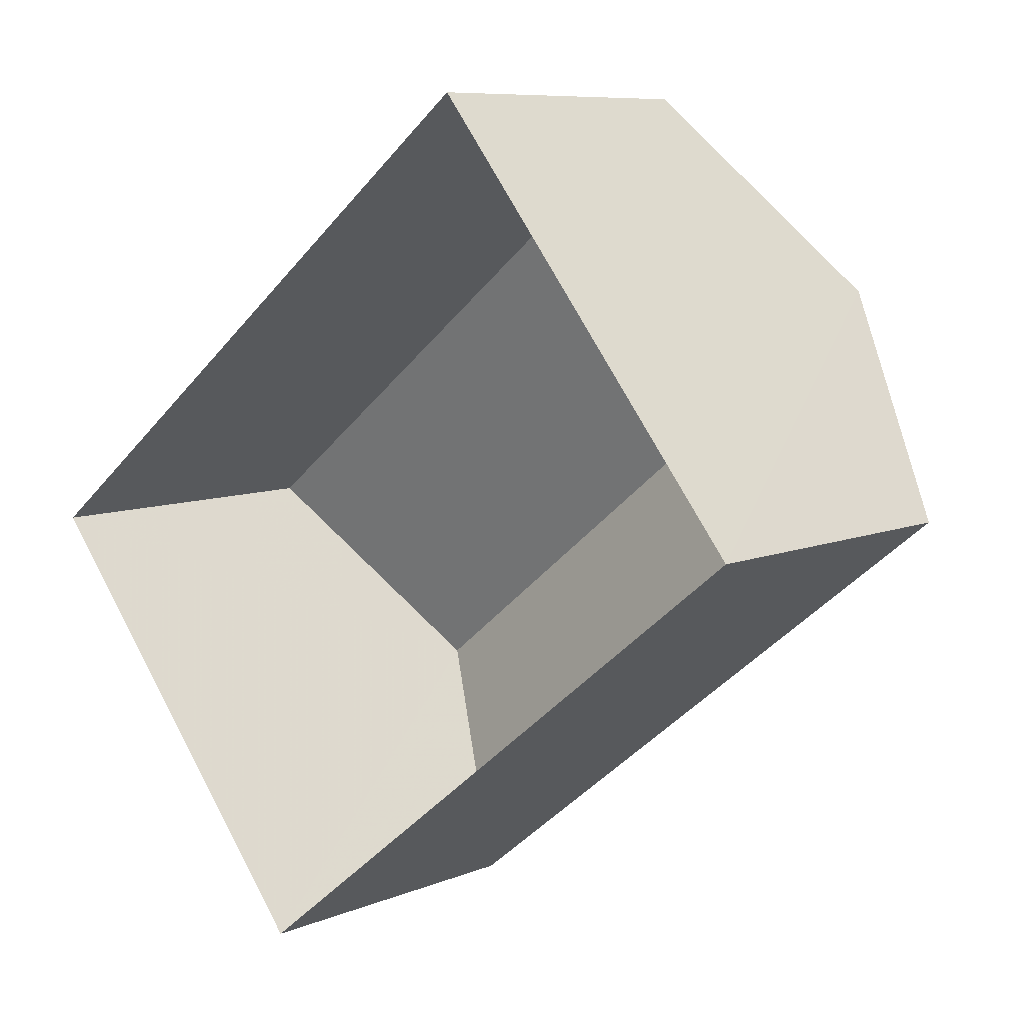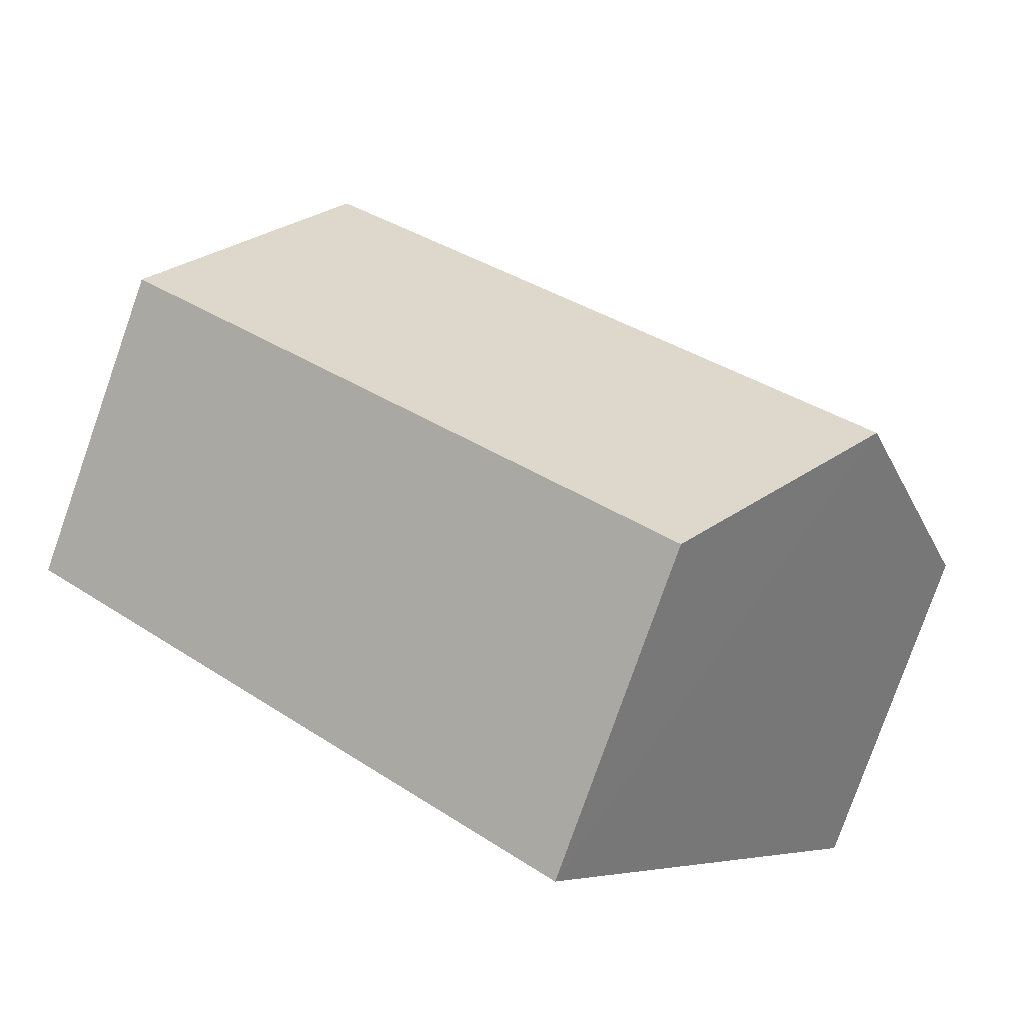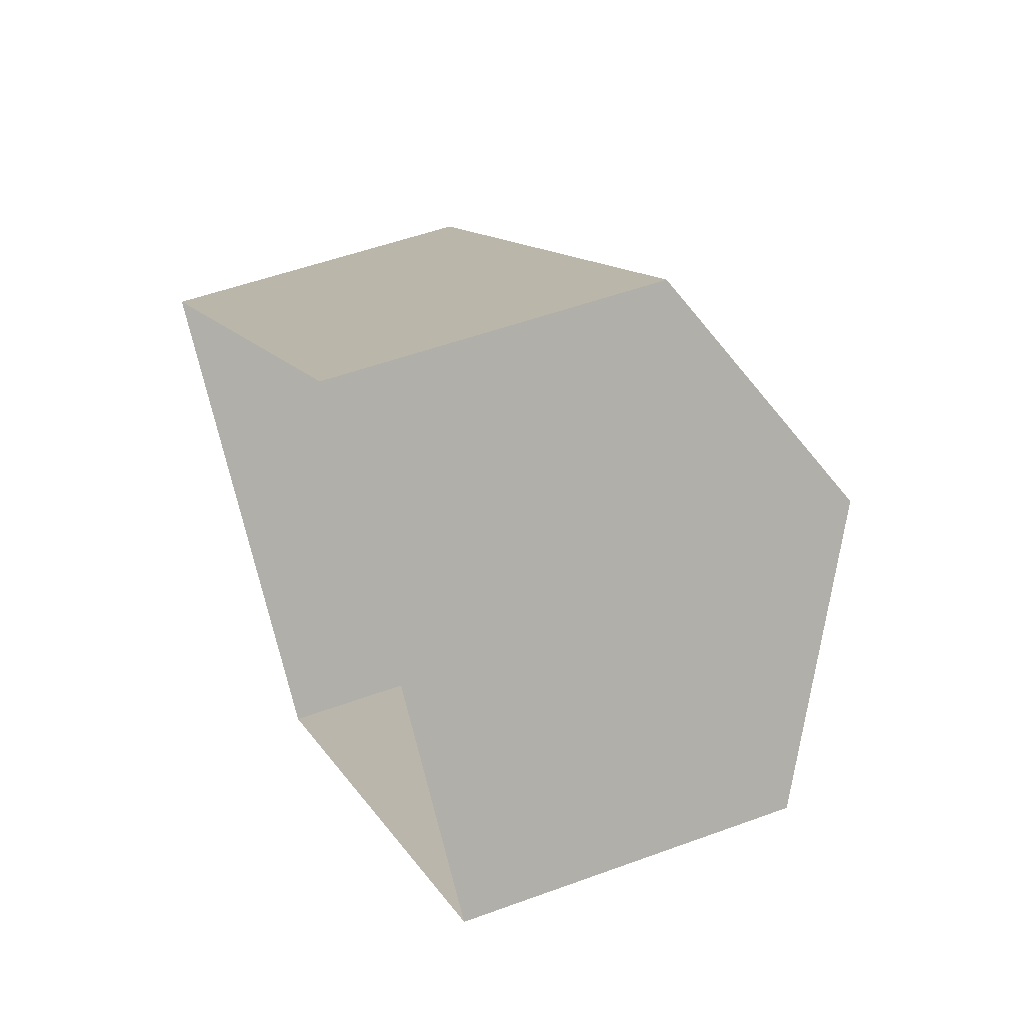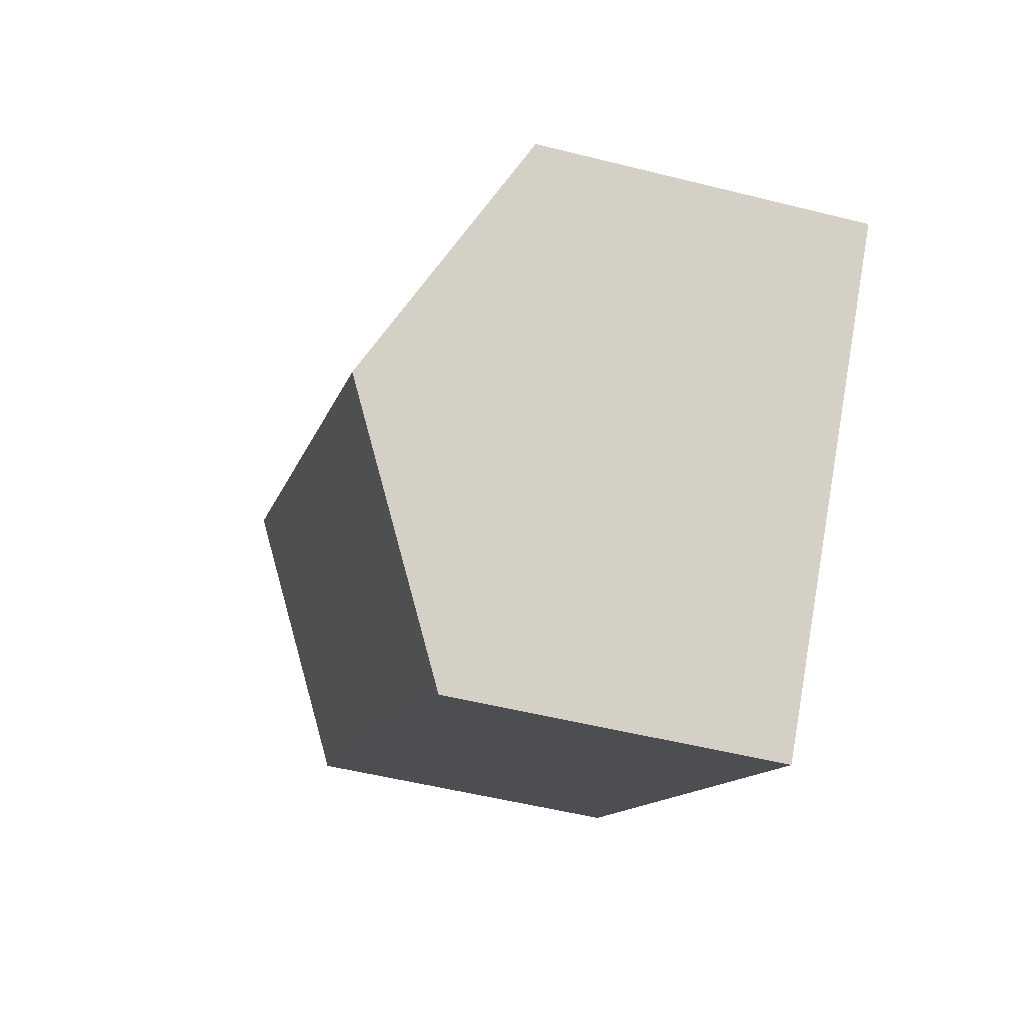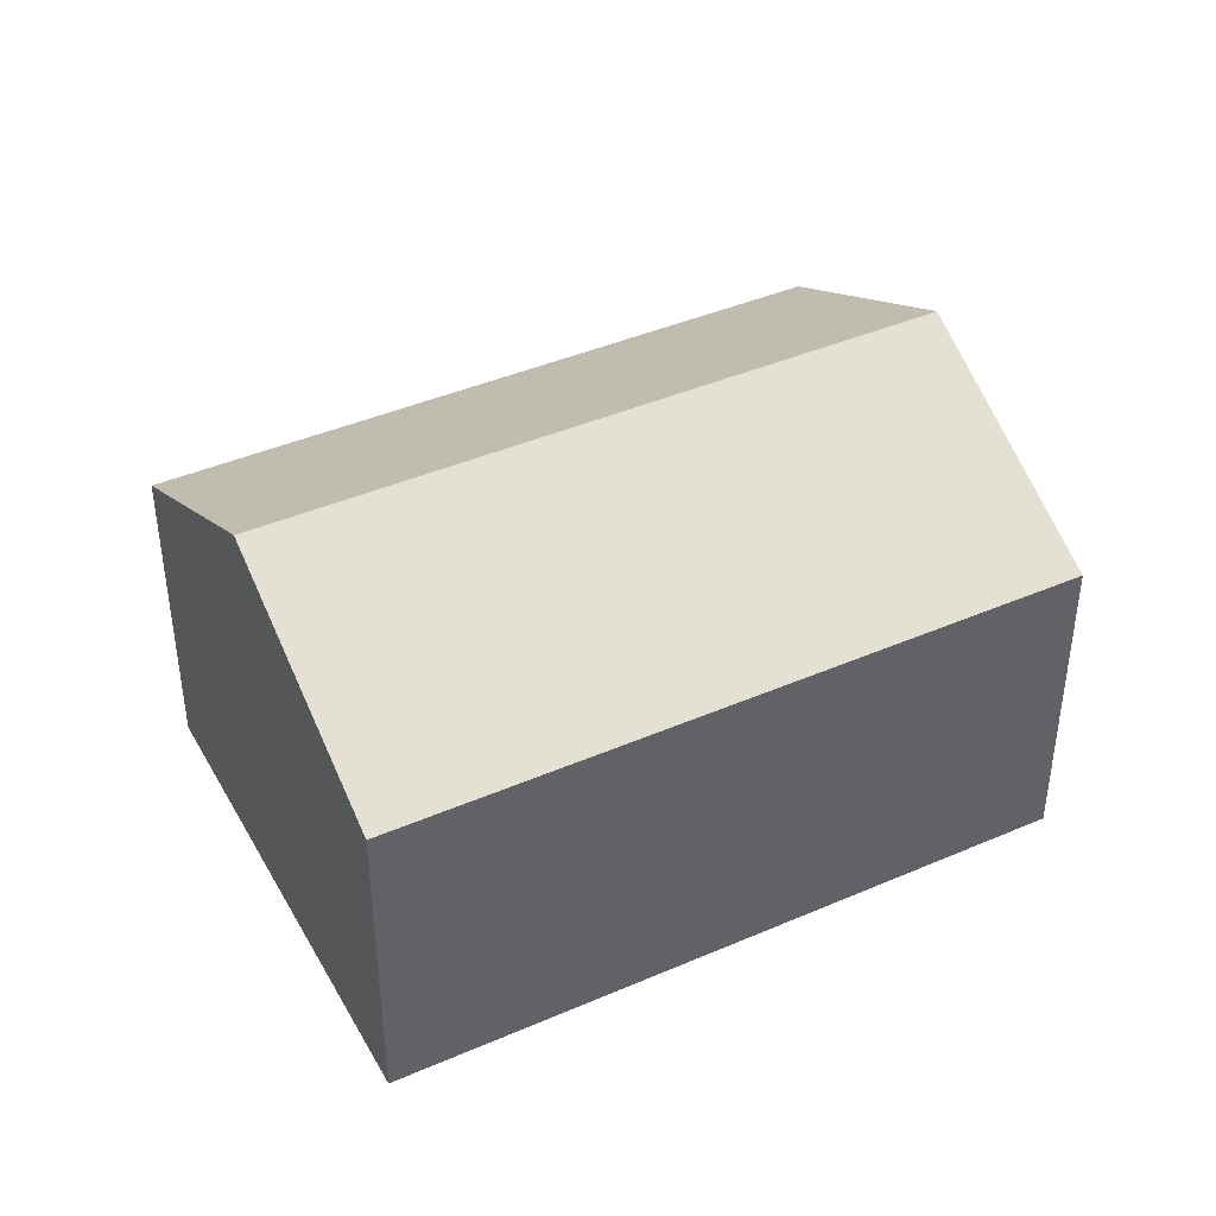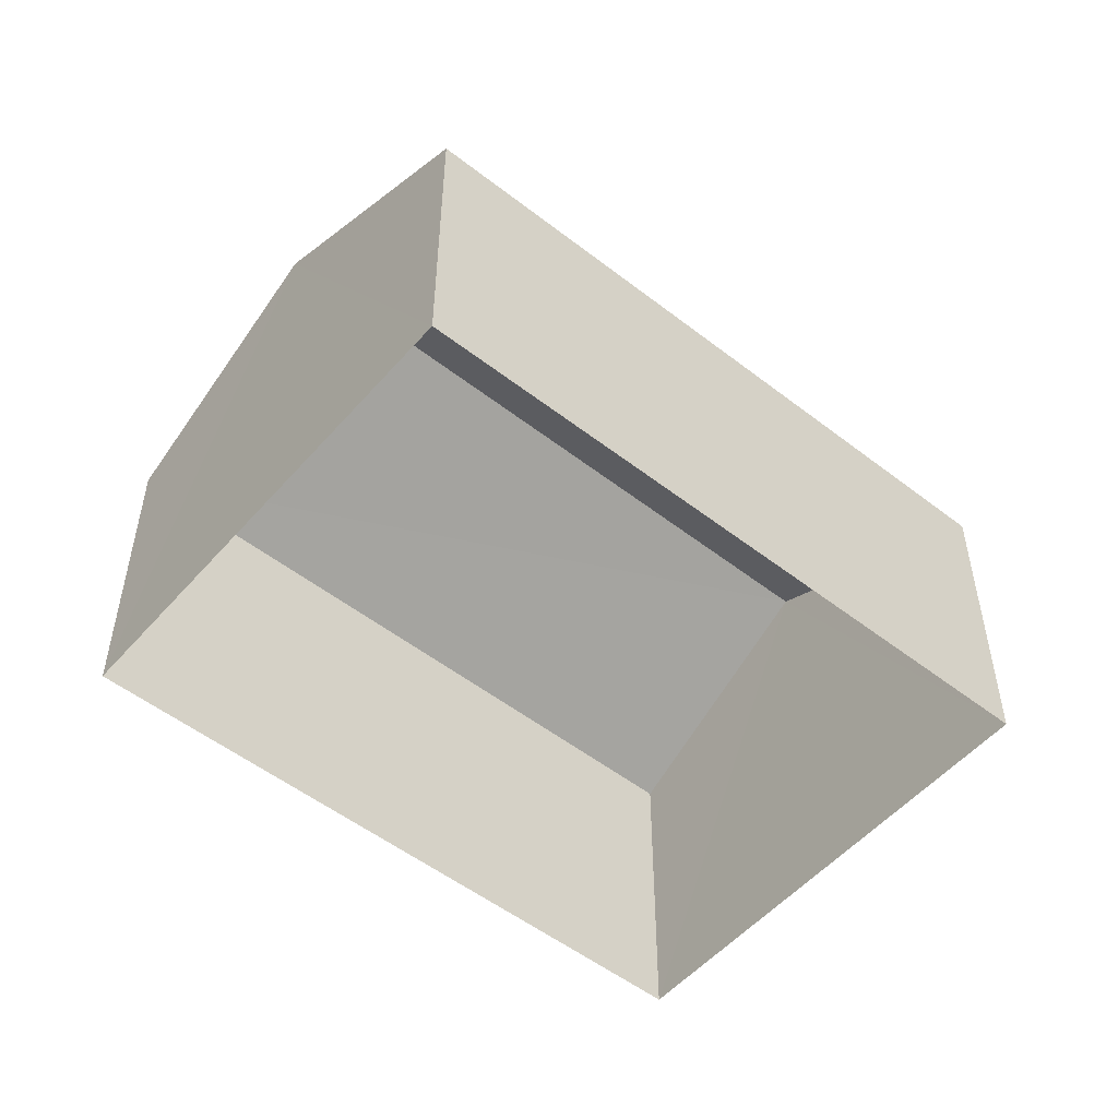
<metadata>
{"format":"obj","ext":"obj","renderer":"f3d","projection":"perspective","resolution":1024,"background":"white","views":[{"elev":8.0,"azim":-138.6,"up":"+Y"},{"elev":-78.9,"azim":-19.4,"up":"+Y"},{"elev":51.4,"azim":-112.0,"up":"+Y"},{"elev":-50.7,"azim":74.6,"up":"+Y"},{"elev":42.2,"azim":-65.9,"up":"+Z"},{"elev":-52.4,"azim":-78.5,"up":"+Z"}]}
</metadata>
<code>
v -2.21e+05 -1.256e+05 24.11
v -2.211e+05 -1.256e+05 24.11
v -2.21e+05 -1.256e+05 24.11
v -2.211e+05 -1.256e+05 24.11
v -2.211e+05 -1.256e+05 28.92
v -2.21e+05 -1.256e+05 27.57
v -2.21e+05 -1.256e+05 28.92
v -2.211e+05 -1.256e+05 27.57
v -2.211e+05 -1.256e+05 27.57
v -2.21e+05 -1.256e+05 27.57
f 1 2 3
f 1 4 2
f 5 6 7
f 5 8 6
f 7 9 5
f 7 10 9
f 9 3 2
f 9 10 3
f 9 2 5
f 2 4 5
f 4 8 5
f 8 4 1
f 6 8 1
f 6 1 7
f 1 3 7
f 3 10 7

</code>
